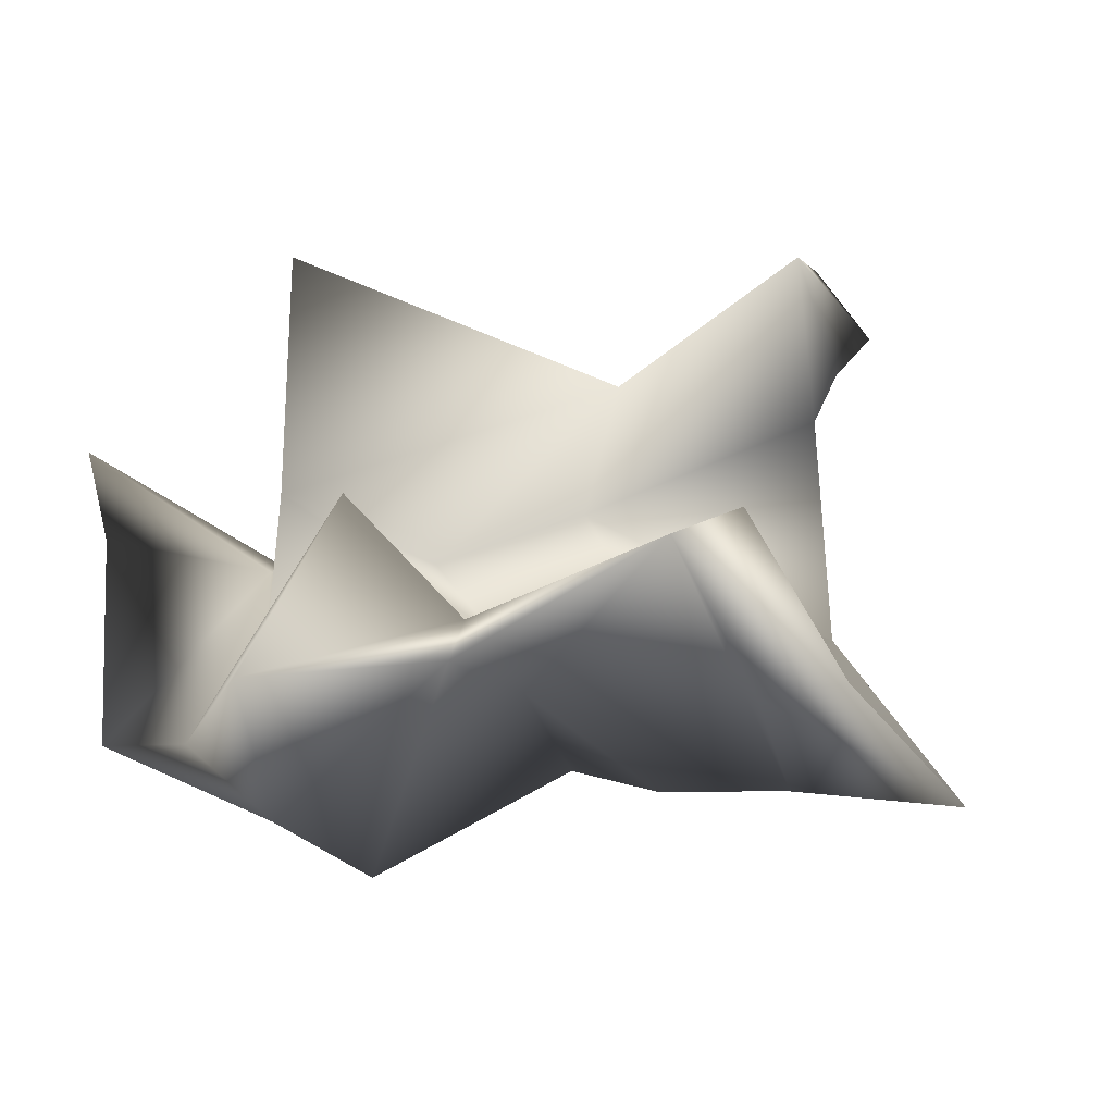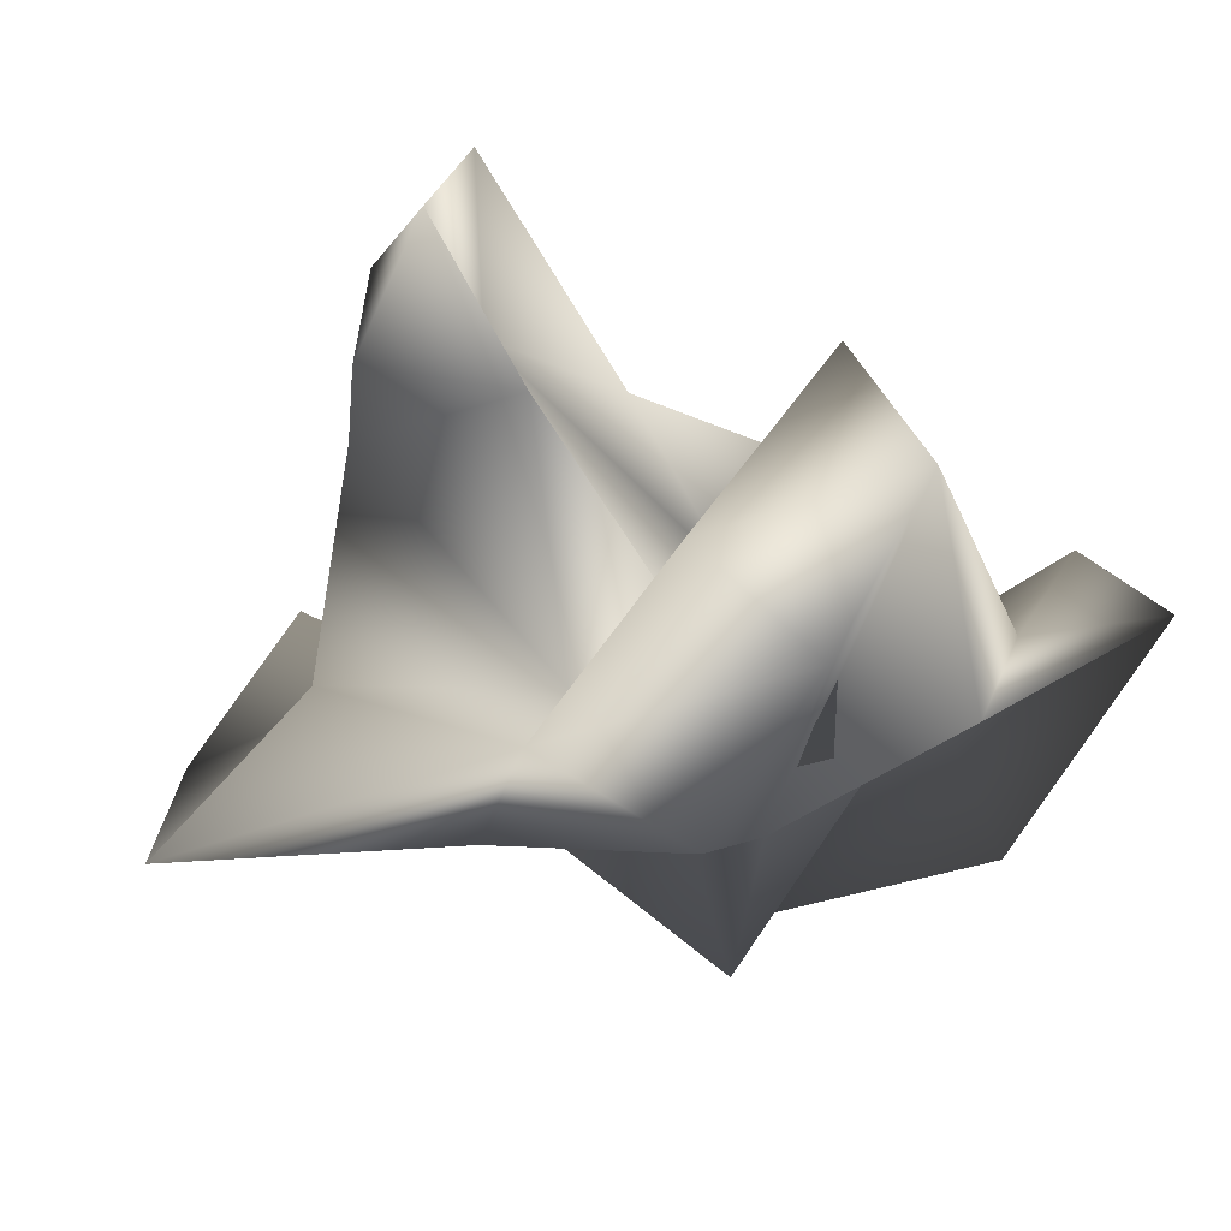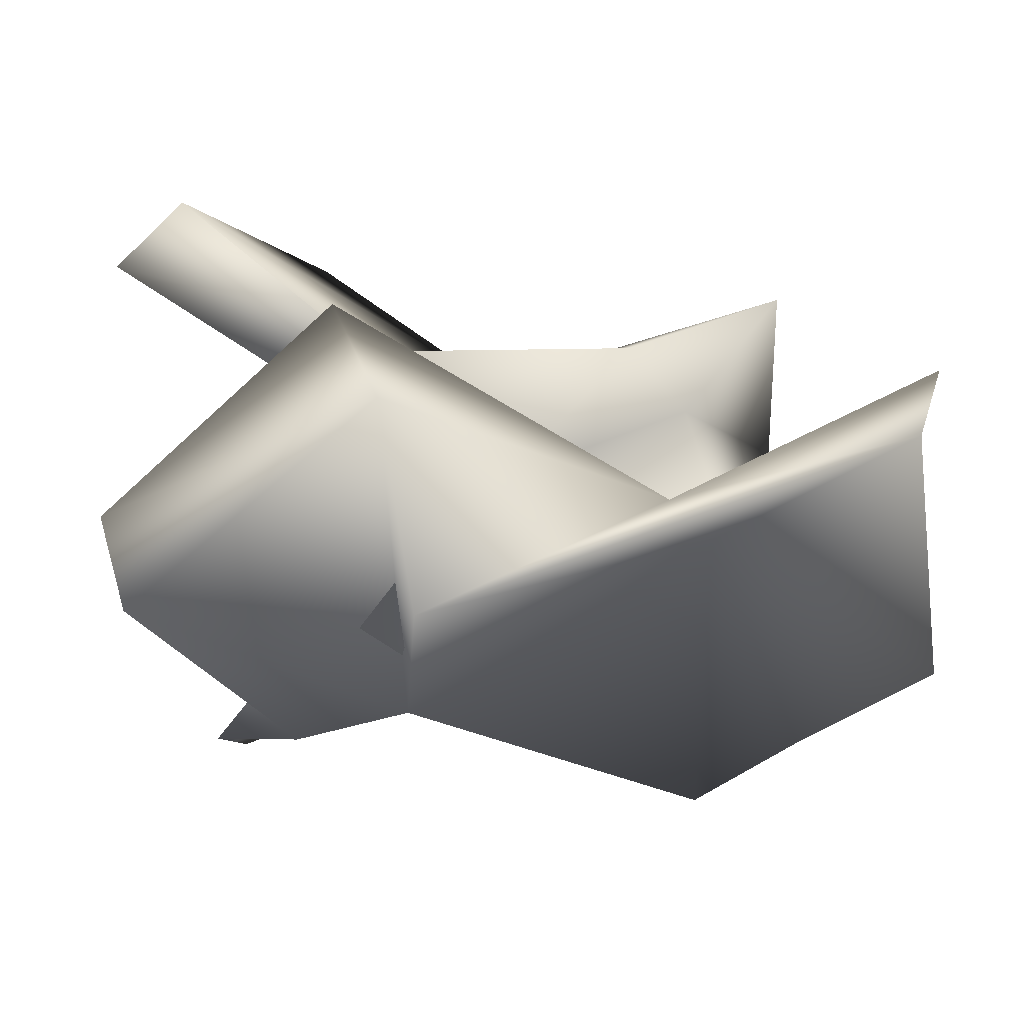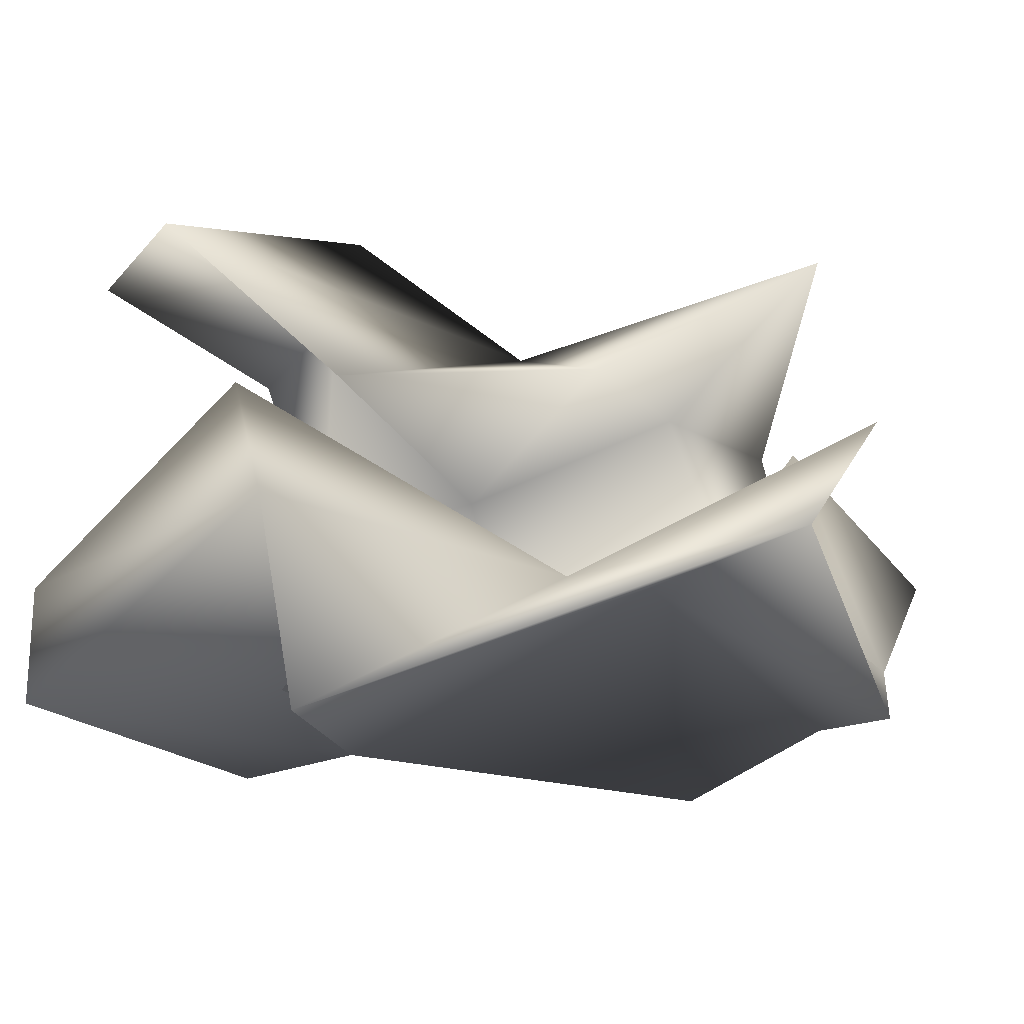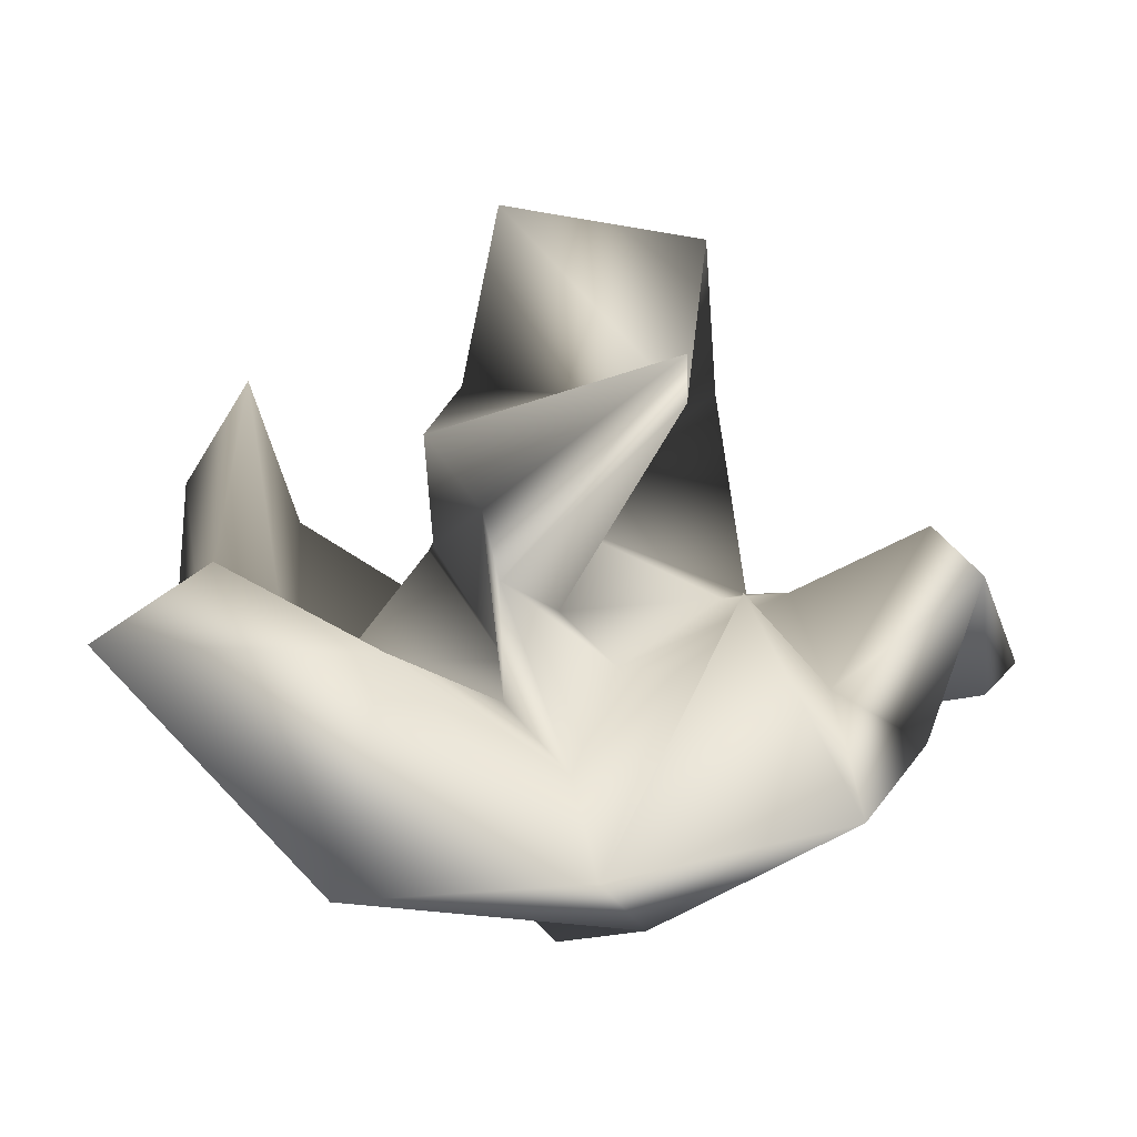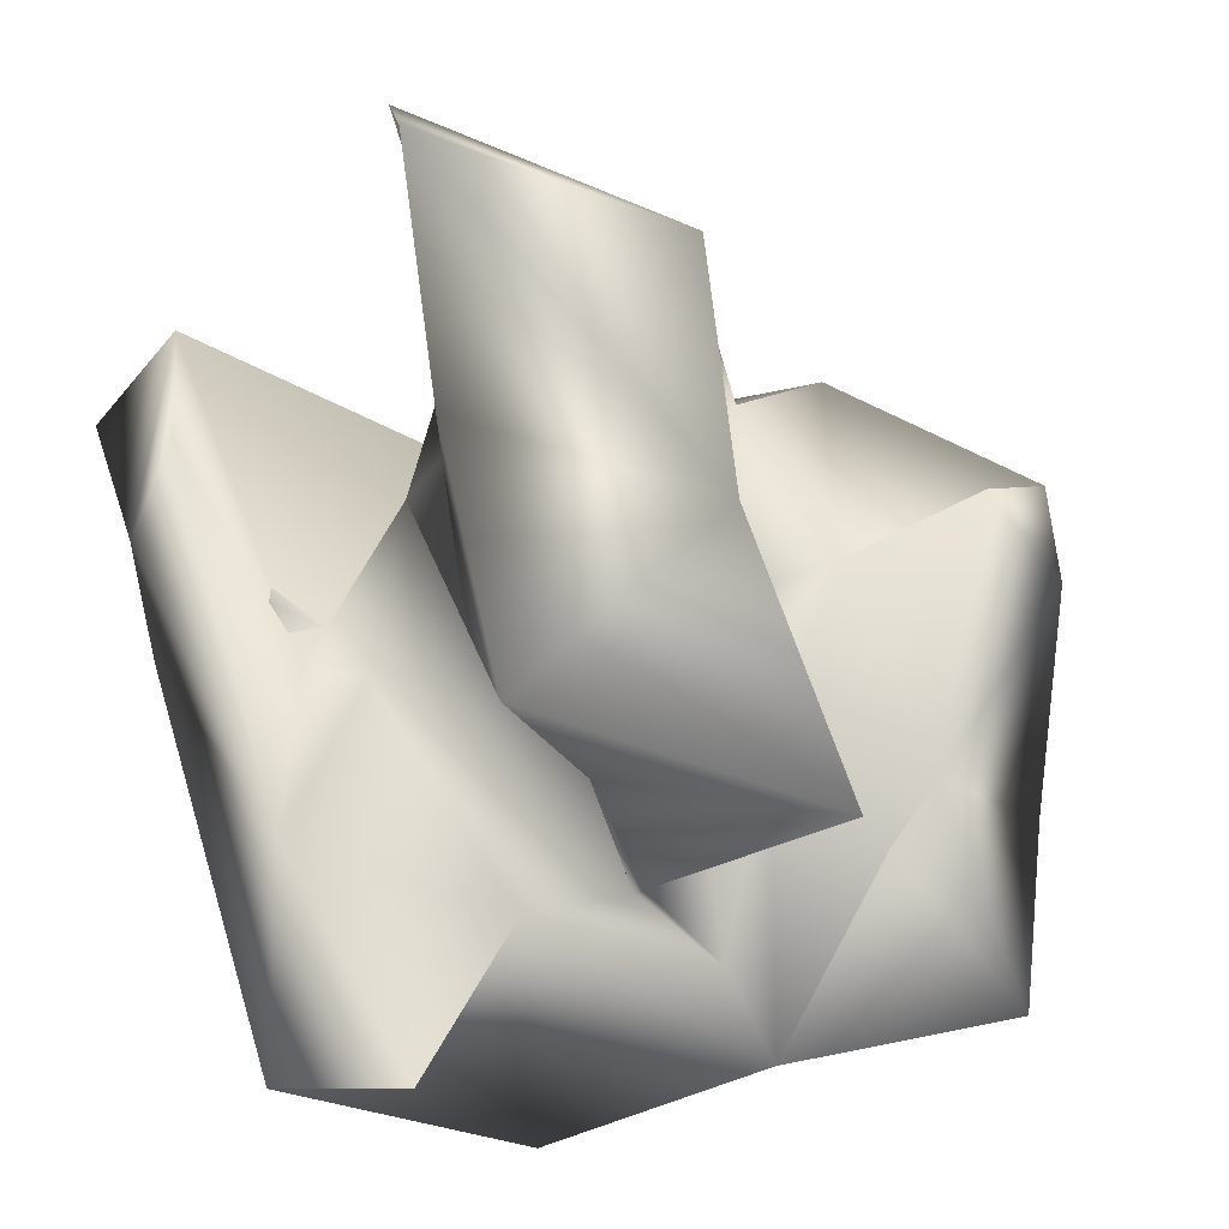
<metadata>
{"format":"obj","ext":"obj","renderer":"f3d","projection":"perspective","resolution":1024,"background":"white","views":[{"elev":-0.1,"azim":156.8,"up":"+Y"},{"elev":-12.5,"azim":-55.1,"up":"+Y"},{"elev":-8.6,"azim":-3.3,"up":"+Y"},{"elev":3.7,"azim":12.9,"up":"+Y"},{"elev":14.7,"azim":95.2,"up":"+Y"},{"elev":68.0,"azim":77.4,"up":"+Y"}]}
</metadata>
<code>
v -0.3682 -0.1578 0.4394
v 0.3611 0.01806 0.3786
v -0.4016 -0.05944 0.3408
v 0.409 0.1067 0.2567
v -0.08218 -0.108 -0.4394
v 0.2825 0.05647 -0.1767
v -0.01169 -0.1207 -0.4055
v 0.4143 -0.1016 -0.2835
v -0.2952 -0.2348 -0.2826
v -0.3056 -0.2491 0.08366
v 0.3223 -0.2414 -0.09804
v 0.3944 -0.1707 -0.06141
v -0.2369 -0.1614 0.07548
v -0.2205 -0.2586 0.2343
v 0.4171 -0.1863 0.1641
v 0.2515 -0.01484 0.1404
v 0.1167 0.1548 0.123
v -0.4171 0.2376 0.1084
v 0.3135 0.2693 -0.1279
v -0.2661 0.1818 -0.08837
v -0.2462 0.1333 0.08483
v -0.2169 0.1317 -0.1324
v 0.2737 0.0599 0.03498
v 0.1807 0.1001 0.06173
v -0.02864 -0.1048 0.227
v 0.1292 -0.03756 0.3344
v -0.1121 -0.1584 0.4231
v 0.1877 -0.05806 0.2139
v 0.1951 -0.3078 -0.00607
v 0.2443 -0.08765 -0.3394
v 0.1966 -0.05504 -0.2544
v 0.1326 -0.05975 -0.1132
v 0.1298 -0.006715 -0.003088
v -0.01565 0.1622 -0.1126
v -0.1576 0.1475 0.1233
v -0.01198 0.0164 0.1336
v -0.1894 0.143 0.3504
v -0.08552 -0.1885 0.289
v -0.1968 0.2076 -0.000489
v -0.3513 0.3078 0.107
v -0.2046 0.2934 -0.1213
v -0.04324 0.0427 0.0299
v -0.01643 -0.0234 -0.2136
v -0.02838 0.04361 -0.3484
v 0.06588 0.01891 -0.3957
v 0.0172 -0.1361 0.04409
v -0.1141 -0.2319 0.2259
v -0.1466 0.0424 0.4096
v -0.1643 -0.02767 0.1606
v -0.07367 -0.07865 0.001397
v -0.2171 -0.08049 -0.1676
v -0.009034 -0.0289 -0.1482
v 0.09163 -0.0712 -0.05493
v 0.311 -0.104 -0.03073
v 0.2403 -0.06179 0.03602
v -0.002388 -0.09622 0.06148
f 27 2 26
f 26 2 4
f 4 16 26
f 26 16 25
f 6 8 31
f 31 8 30
f 27 28 2
f 28 15 2
f 15 16 2
f 2 16 4
f 14 1 13
f 13 1 3
f 5 7 9
f 7 10 9
f 8 11 30
f 30 11 29
f 11 8 12
f 12 8 6
f 32 12 31
f 31 12 6
f 9 10 13
f 10 14 13
f 15 28 11
f 29 11 28
f 16 15 12
f 12 15 11
f 35 17 34
f 34 17 19
f 56 25 55
f 55 25 16
f 12 54 16
f 16 54 55
f 12 32 54
f 54 32 53
f 9 13 51
f 51 13 50
f 22 21 20
f 20 21 18
f 33 34 23
f 23 34 19
f 23 19 24
f 24 19 17
f 24 17 36
f 36 17 35
f 37 38 3
f 3 38 13
f 1 48 3
f 3 48 37
f 14 47 1
f 1 47 48
f 10 46 14
f 14 46 47
f 46 10 45
f 7 45 10
f 44 45 5
f 5 45 7
f 9 43 5
f 5 43 44
f 52 43 51
f 51 43 9
f 42 22 41
f 41 22 20
f 40 41 18
f 18 41 20
f 21 39 18
f 18 39 40
f 13 38 50
f 50 38 49
f 37 26 38
f 26 25 38
f 56 49 25
f 25 49 38
f 40 39 35
f 35 39 36
f 41 40 34
f 34 40 35
f 33 42 34
f 34 42 41
f 32 43 53
f 53 43 52
f 44 43 31
f 31 43 32
f 44 31 45
f 45 31 30
f 45 30 46
f 46 30 29
f 46 29 47
f 47 29 28
f 48 47 27
f 47 28 27
f 37 48 26
f 26 48 27
f 39 21 49
f 50 49 21
f 51 50 22
f 22 50 21
f 52 51 42
f 42 51 22
f 53 52 33
f 33 52 42
f 54 53 23
f 23 53 33
f 54 23 55
f 55 23 24
f 36 56 24
f 24 56 55
f 39 49 36
f 36 49 56

</code>
